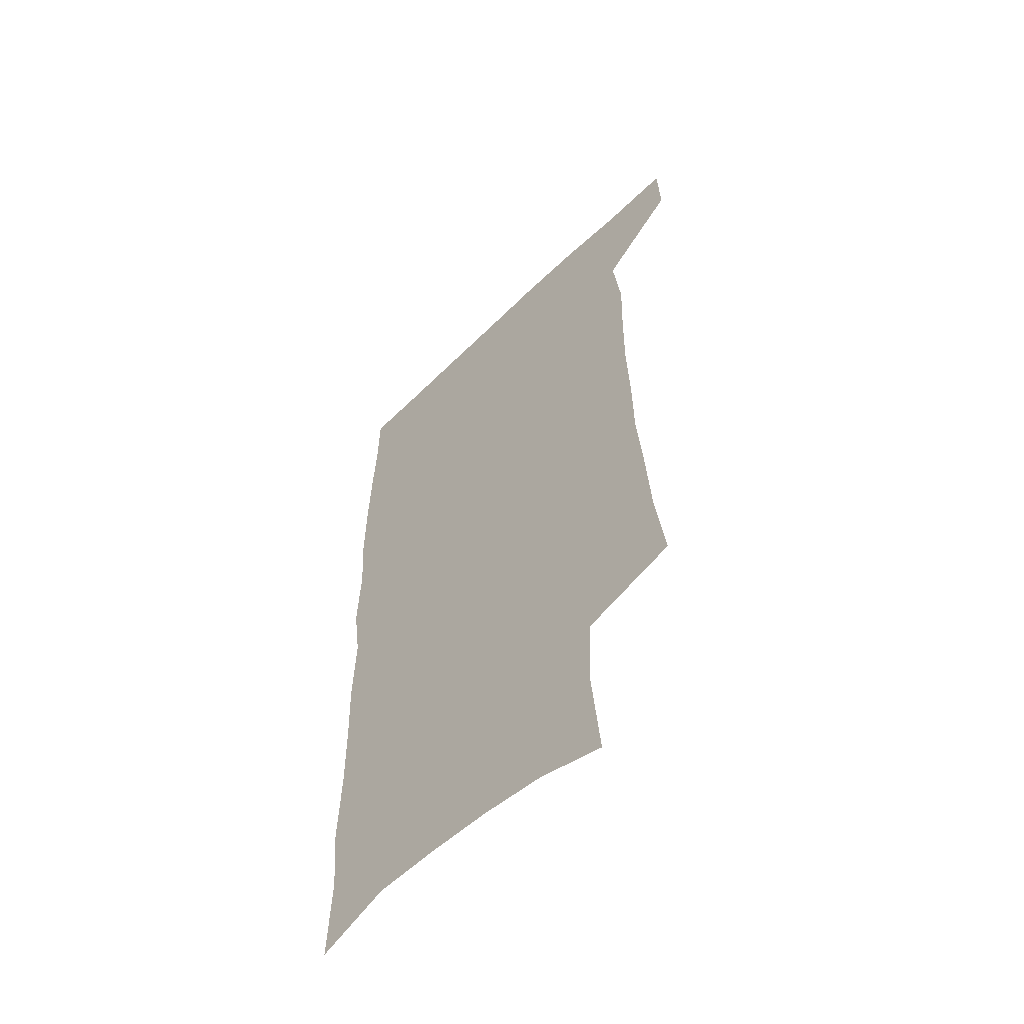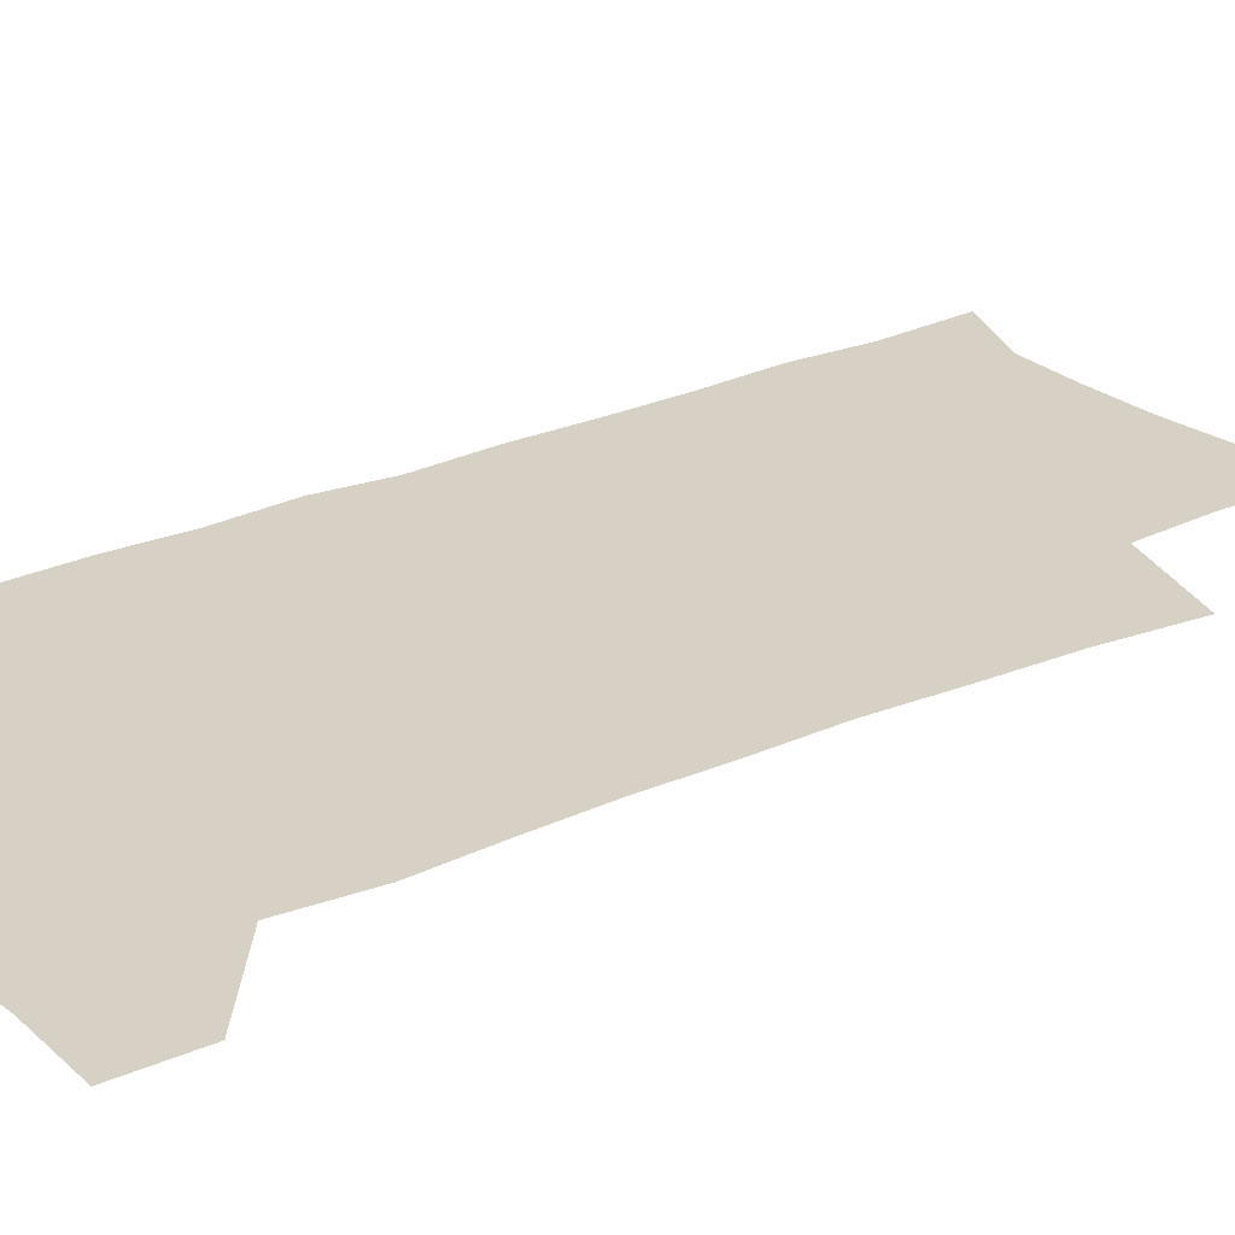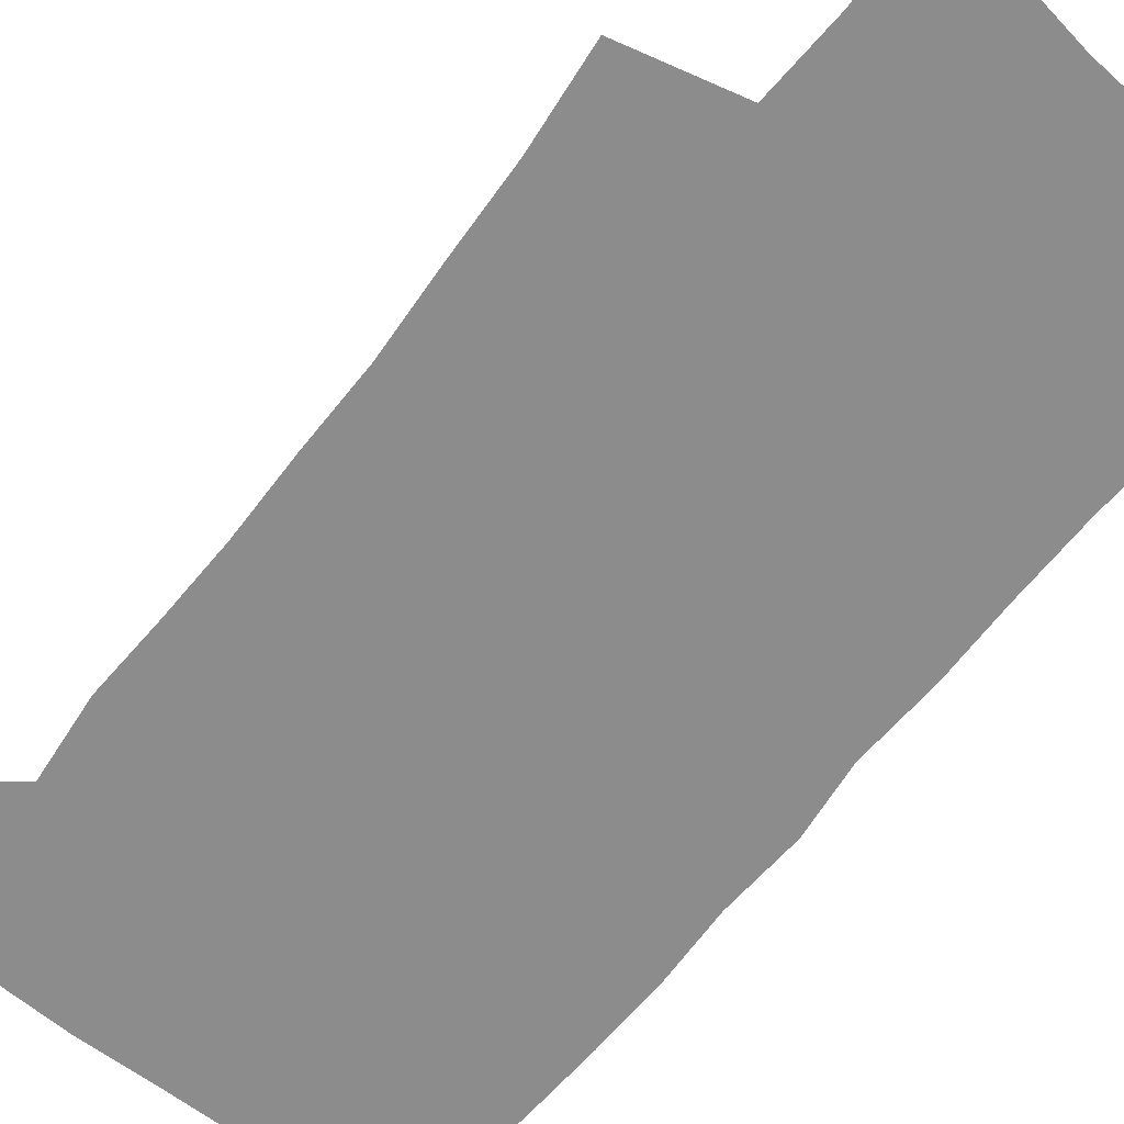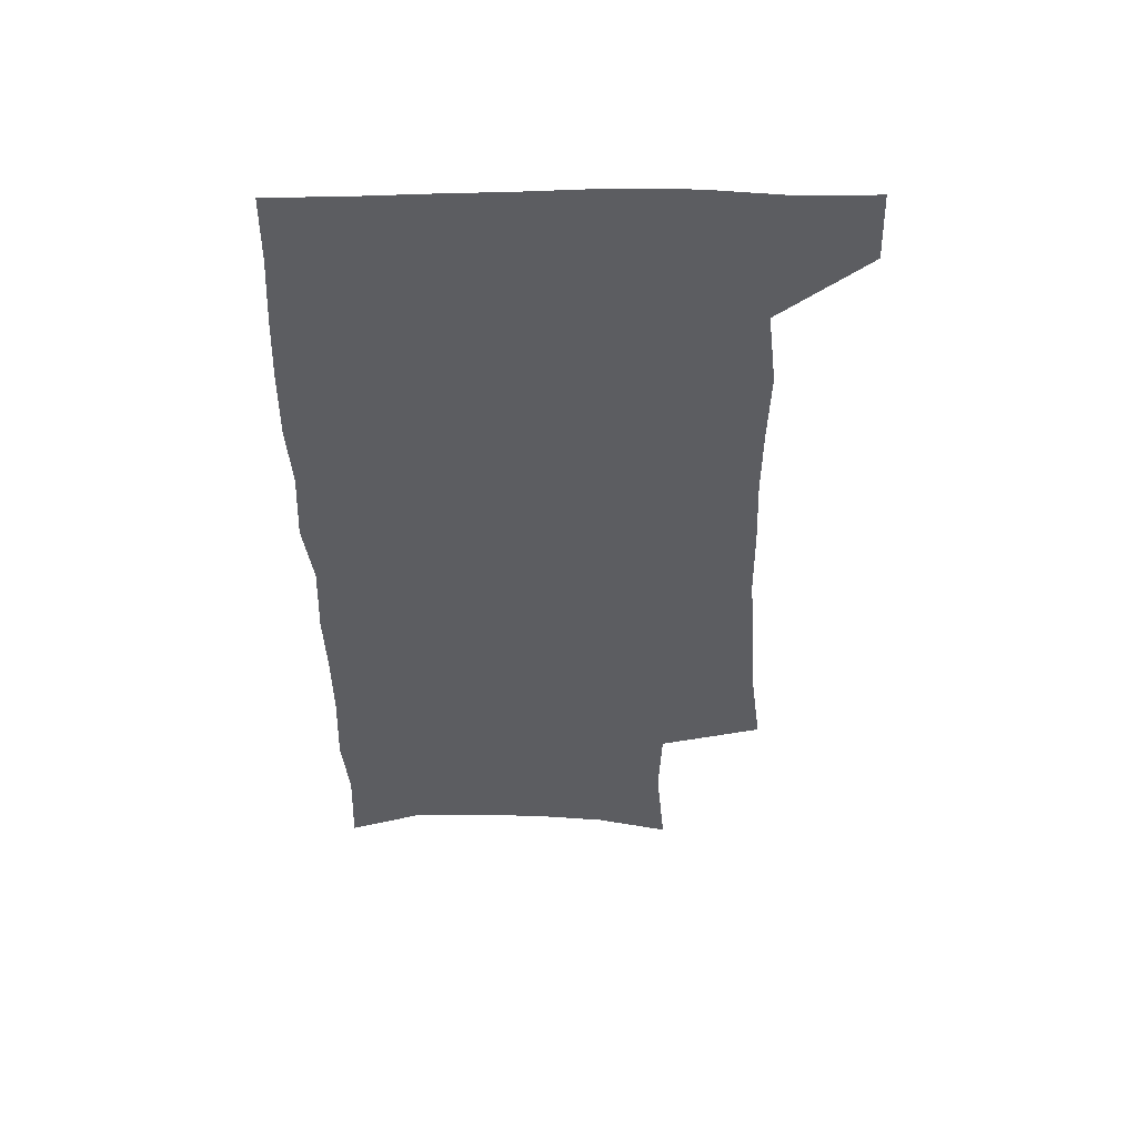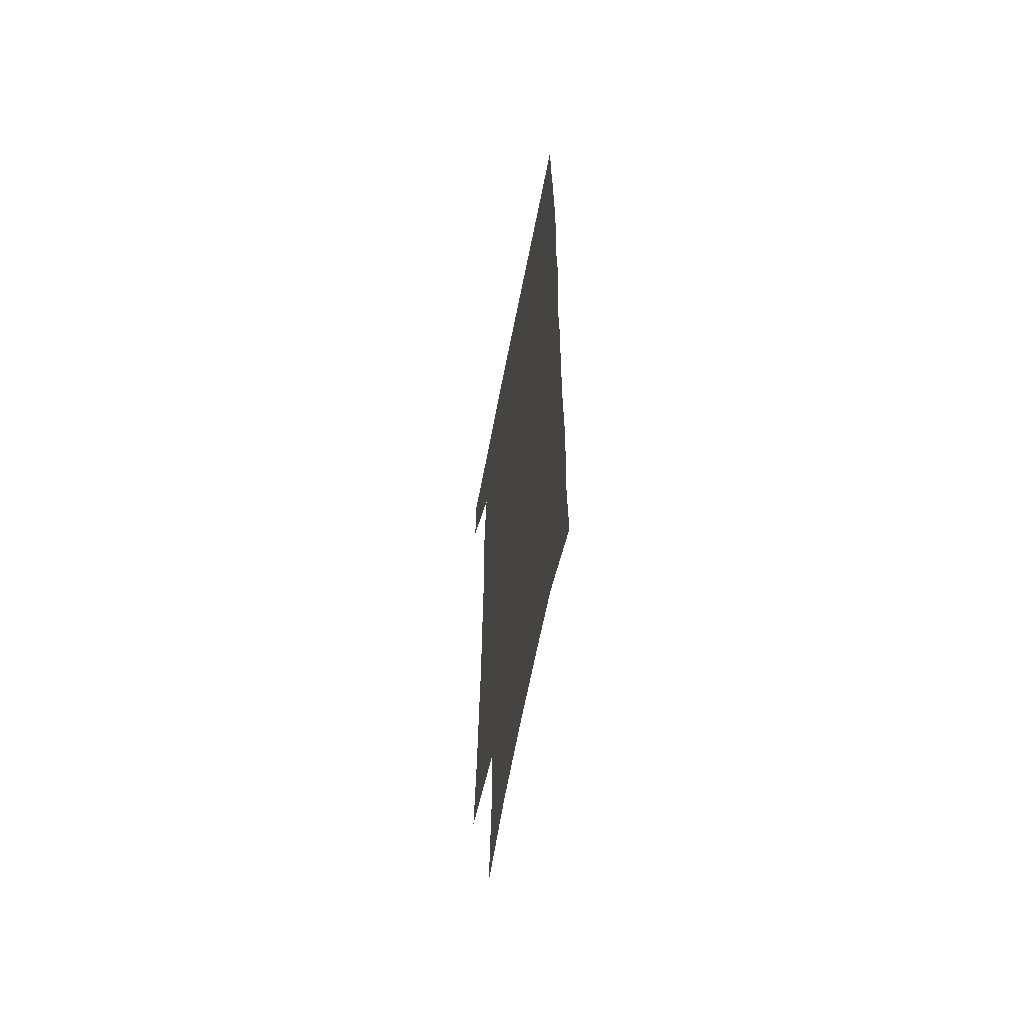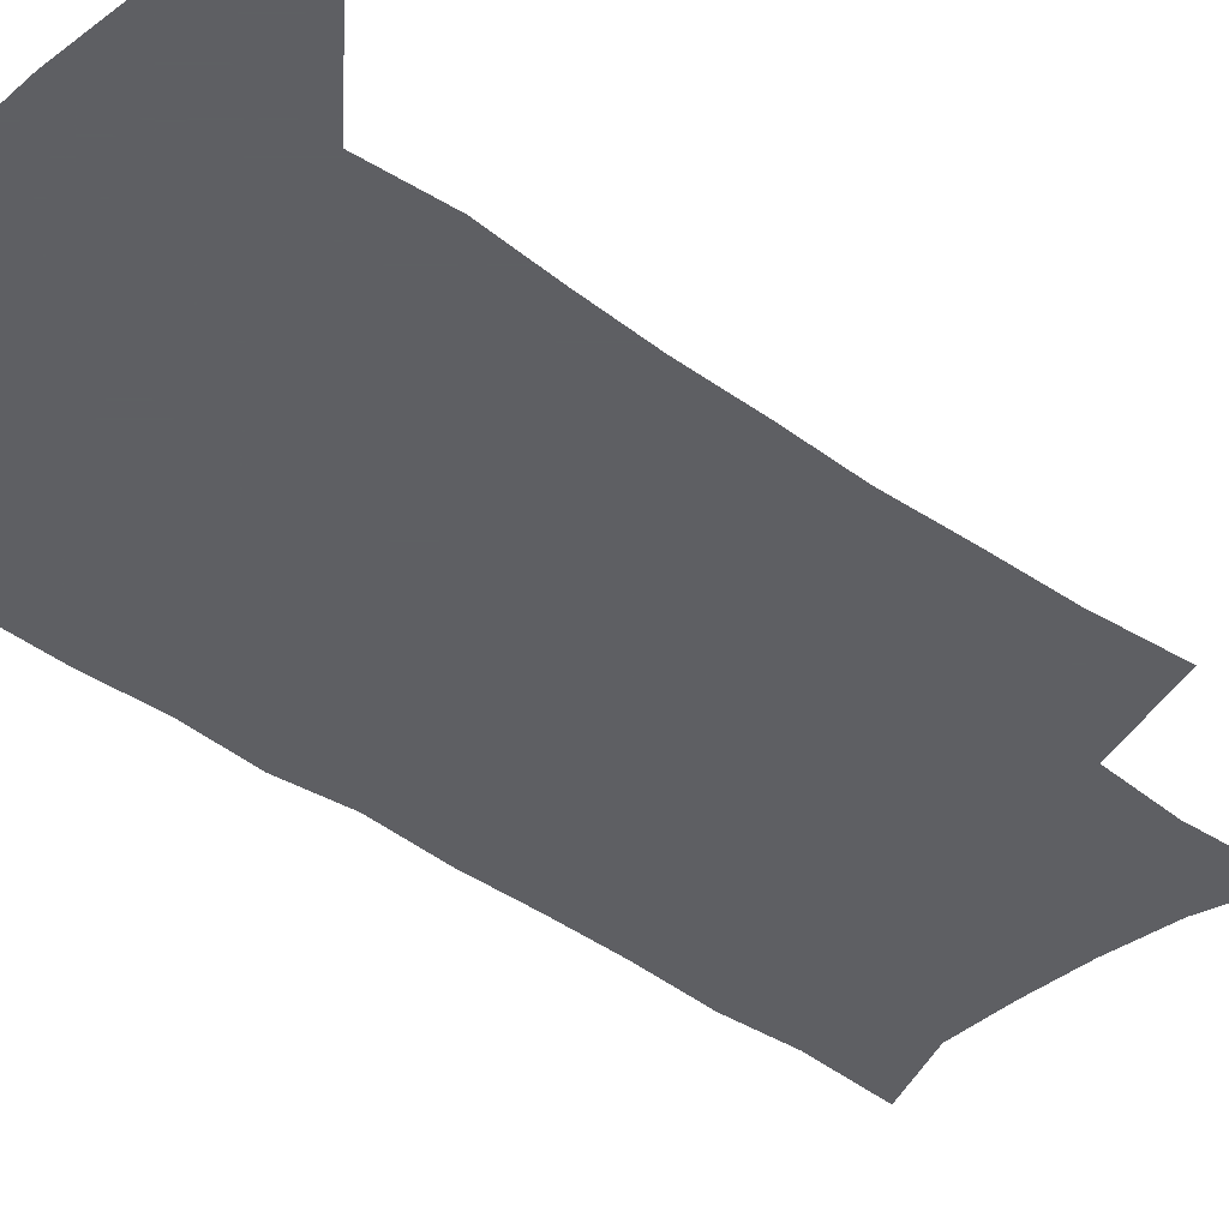
<metadata>
{"format":"obj","ext":"obj","renderer":"f3d","projection":"perspective","resolution":1024,"background":"white","views":[{"elev":-57.9,"azim":-134.7,"up":"+Y"},{"elev":26.6,"azim":-125.9,"up":"+Z"},{"elev":-64.3,"azim":-39.0,"up":"+Z"},{"elev":52.8,"azim":179.4,"up":"+Y"},{"elev":-62.3,"azim":79.1,"up":"+Y"},{"elev":-42.0,"azim":-132.6,"up":"+Z"}]}
</metadata>
<code>
v 479.8 536.2 0
v 480.8 565.4 0
v 501.6 244.8 0
v 506.2 282 0
v 508.3 315.8 0
v 511 350.2 0
v 511.4 382.1 0
v 512.5 414.4 0
v 512.2 445.4 0
v 511.3 475.7 0
v 515 507.4 0
v 512.7 536.8 0
v 512.7 565.6 0
v 540.7 158.5 0
v 544.4 201 0
v 543.3 233.7 0
v 546.6 270.4 0
v 547.7 302.9 0
v 546.3 332.4 0
v 547.4 364.3 0
v 547.4 394.1 0
v 546.5 423 0
v 546.1 452.2 0
v 546.5 481.3 0
v 546.2 509.4 0
v 546.1 537.2 0
v 542 568.5 0
v 570.7 168.1 0
v 574.9 213.9 0
v 575.6 247.3 0
v 576.1 279.4 0
v 575.5 308.8 0
v 575.9 340.2 0
v 576.5 371 0
v 575.4 398.1 0
v 575 426.6 0
v 575.6 455.8 0
v 575.3 483.3 0
v 575.2 510.5 0
v 575.2 537.4 0
v 571.7 569.2 0
v 599.4 172.1 0
v 601.4 215.5 0
v 602.2 251.5 0
v 602.5 282.4 0
v 602.5 312.7 0
v 602.3 341.6 0
v 602.5 371.6 0
v 602.8 401.4 0
v 602.6 428.9 0
v 602.8 457.4 0
v 602.7 484.3 0
v 603.1 511.5 0
v 602.6 538.8 0
v 601.8 568 0
v 627.5 173.8 0
v 627.8 216.7 0
v 628.1 249.7 0
v 628.9 279.5 0
v 628.4 313.1 0
v 628.5 343.1 0
v 628.7 372.6 0
v 629 401 0
v 629.4 428.7 0
v 629.5 456.9 0
v 629.6 484.5 0
v 629.8 511.5 0
v 630.3 538.3 0
v 630.7 567.4 0
v 655.5 174.1 0
v 654.6 212.3 0
v 655.1 244.6 0
v 655.9 275.6 0
v 655.6 307.8 0
v 655.7 338.6 0
v 655.9 368.8 0
v 656.6 397.7 0
v 656.7 426.7 0
v 657.2 454.9 0
v 658 482.8 0
v 658.1 510.6 0
v 658.4 538.3 0
v 659.4 566.4 0
v 686.4 162.7 0
v 685.1 200.7 0
v 687.7 231.1 0
v 686.6 265.1 0
v 686.9 297 0
v 687.9 327.7 0
v 686.8 360.4 0
v 690.6 388.5 0
v 689.3 420 0
v 691.1 449 0
v 690.9 478.7 0
v 689.8 508.4 0
v 688.3 537.7 0
v 688 566.2 0
v 691 601 0
f 11 12 1
f 1 12 2
f 12 13 2
f 16 17 3
f 3 17 4
f 17 18 4
f 4 18 5
f 18 19 5
f 5 19 6
f 19 20 6
f 6 20 7
f 20 21 7
f 7 21 8
f 21 22 8
f 8 22 9
f 22 23 9
f 9 23 10
f 23 24 10
f 10 24 11
f 24 25 11
f 11 25 12
f 25 26 12
f 12 26 13
f 26 27 13
f 14 28 15
f 28 29 15
f 15 29 16
f 29 30 16
f 16 30 17
f 30 31 17
f 17 31 18
f 31 32 18
f 18 32 19
f 32 33 19
f 19 33 20
f 33 34 20
f 20 34 21
f 34 35 21
f 21 35 22
f 35 36 22
f 22 36 23
f 36 37 23
f 23 37 24
f 37 38 24
f 24 38 25
f 38 39 25
f 25 39 26
f 39 40 26
f 26 40 27
f 40 41 27
f 28 42 29
f 42 43 29
f 29 43 30
f 43 44 30
f 30 44 31
f 44 45 31
f 31 45 32
f 45 46 32
f 32 46 33
f 46 47 33
f 33 47 34
f 47 48 34
f 34 48 35
f 48 49 35
f 35 49 36
f 49 50 36
f 36 50 37
f 50 51 37
f 37 51 38
f 51 52 38
f 38 52 39
f 52 53 39
f 39 53 40
f 53 54 40
f 40 54 41
f 54 55 41
f 42 56 43
f 56 57 43
f 43 57 44
f 57 58 44
f 44 58 45
f 58 59 45
f 45 59 46
f 59 60 46
f 46 60 47
f 60 61 47
f 47 61 48
f 61 62 48
f 48 62 49
f 62 63 49
f 49 63 50
f 63 64 50
f 50 64 51
f 64 65 51
f 51 65 52
f 65 66 52
f 52 66 53
f 66 67 53
f 53 67 54
f 67 68 54
f 54 68 55
f 68 69 55
f 56 70 57
f 70 71 57
f 57 71 58
f 71 72 58
f 58 72 59
f 72 73 59
f 59 73 60
f 73 74 60
f 60 74 61
f 74 75 61
f 61 75 62
f 75 76 62
f 62 76 63
f 76 77 63
f 63 77 64
f 77 78 64
f 64 78 65
f 78 79 65
f 65 79 66
f 79 80 66
f 66 80 67
f 80 81 67
f 67 81 68
f 81 82 68
f 68 82 69
f 82 83 69
f 70 84 71
f 84 85 71
f 71 85 72
f 85 86 72
f 72 86 73
f 86 87 73
f 73 87 74
f 87 88 74
f 74 88 75
f 88 89 75
f 75 89 76
f 89 90 76
f 76 90 77
f 90 91 77
f 77 91 78
f 91 92 78
f 78 92 79
f 92 93 79
f 79 93 80
f 93 94 80
f 80 94 81
f 94 95 81
f 81 95 82
f 95 96 82
f 82 96 83
f 96 97 83

</code>
